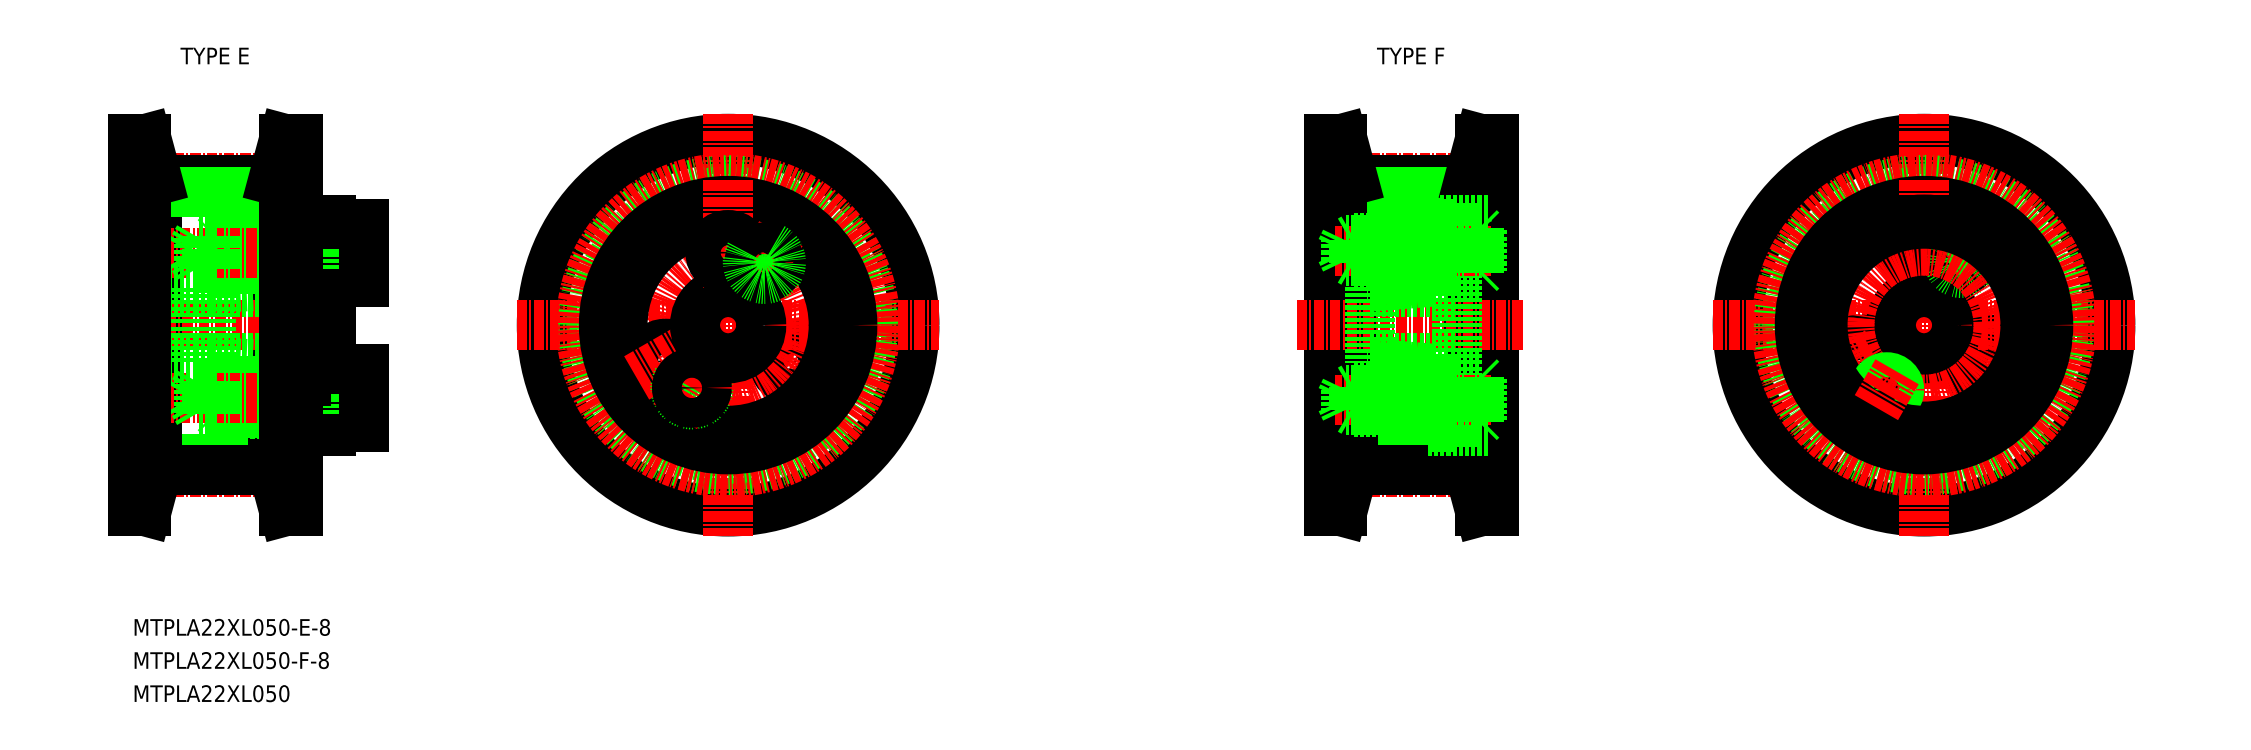
<metadata>
{"format":"dxf","ext":"dxf","renderer":"ezdxf+matplotlib","layout":"modelspace","background":"white","min_lineweight":24,"dpi":150}
</metadata>
<code>
0
SECTION
2
ENTITIES
0
LINE
8
0
10
50.86
20
96.8
30
0
11
50.86
21
126.4
31
0
0
LINE
8
0
10
31.86
20
96.8
30
0
11
31.86
21
126.4
31
0
0
LINE
8
CENTER
10
34.36
20
93.81
30
0
11
48.36
21
93.81
31
0
0
LINE
8
0
10
34.36
20
95.46
30
0
11
48.36
21
95.46
31
0
0
LINE
8
0
10
34.36
20
94.06
30
0
11
48.36
21
94.06
31
0
0
LINE
8
0
10
34.36
20
94.06
30
0
11
33.03
21
89.1
31
0
0
LINE
8
0
10
32.76
20
94.27
30
0
11
31.37
21
89.1
31
0
0
LINE
8
0
10
31.37
20
89.1
30
0
11
33.03
21
89.1
31
0
0
LINE
8
0
10
34.36
20
129.1
30
0
11
34.36
21
94.06
31
0
0
LINE
8
0
10
32.76
20
96.6
30
0
11
32.76
21
94.27
31
0
0
LINE
8
0
10
32.06
20
96.6
30
0
11
31.86
21
96.8
31
0
0
LINE
8
0
10
32.06
20
96.6
30
0
11
34.36
21
96.6
31
0
0
LINE
8
0
10
49.96
20
94.27
30
0
11
51.34
21
89.1
31
0
0
LINE
8
0
10
48.36
20
94.06
30
0
11
49.69
21
89.1
31
0
0
LINE
8
0
10
51.34
20
89.1
30
0
11
49.69
21
89.1
31
0
0
LINE
8
0
10
49.96
20
96.6
30
0
11
49.96
21
94.27
31
0
0
LINE
8
0
10
48.36
20
129.1
30
0
11
48.36
21
94.06
31
0
0
LINE
8
0
10
50.86
20
96.8
30
0
11
50.66
21
96.6
31
0
0
LINE
8
0
10
48.36
20
96.6
30
0
11
50.66
21
96.6
31
0
0
LINE
8
CENTER
10
29.36
20
111.6
30
0
11
57.42
21
111.6
31
0
0
LINE
8
CENTER
10
34.36
20
129.4
30
0
11
48.36
21
129.4
31
0
0
LINE
8
0
10
34.36
20
129.1
30
0
11
48.36
21
129.1
31
0
0
LINE
8
0
10
34.36
20
127.7
30
0
11
48.36
21
127.7
31
0
0
LINE
8
0
10
31.37
20
134.1
30
0
11
33.03
21
134.1
31
0
0
LINE
8
0
10
32.76
20
128.9
30
0
11
31.37
21
134.1
31
0
0
LINE
8
0
10
34.36
20
129.1
30
0
11
33.03
21
134.1
31
0
0
LINE
8
0
10
32.06
20
126.6
30
0
11
31.86
21
126.4
31
0
0
LINE
8
0
10
32.06
20
126.6
30
0
11
34.36
21
126.6
31
0
0
LINE
8
0
10
32.76
20
126.6
30
0
11
32.76
21
128.9
31
0
0
LINE
8
0
10
49.96
20
128.9
30
0
11
51.34
21
134.1
31
0
0
LINE
8
0
10
48.36
20
129.1
30
0
11
49.69
21
134.1
31
0
0
LINE
8
0
10
50.86
20
126.4
30
0
11
50.66
21
126.6
31
0
0
LINE
8
0
10
48.36
20
126.6
30
0
11
50.66
21
126.6
31
0
0
LINE
8
0
10
49.96
20
126.6
30
0
11
49.96
21
128.9
31
0
0
LINE
8
0
10
51.34
20
134.1
30
0
11
49.69
21
134.1
31
0
0
TEXT
8
0
10
31.37
20
74.1
30
0
40
2
1
MTPLA22XL050-E-8
7
MISUMI
0
LINE
8
0
10
51.34
20
122.3
30
0
11
41.56
21
122.3
31
0
0
LINE
8
0
10
41.36
20
122.1
30
0
11
51.34
21
122.1
31
0
0
LINE
8
0
10
41.36
20
118.5
30
0
11
51.34
21
118.5
31
0
0
LINE
8
0
10
51.34
20
118.3
30
0
11
41.56
21
118.3
31
0
0
LINE
8
0
10
51.34
20
104.8
30
0
11
41.56
21
104.8
31
0
0
LINE
8
0
10
41.36
20
104.6
30
0
11
51.34
21
104.6
31
0
0
LINE
8
0
10
41.36
20
101
30
0
11
51.34
21
101
31
0
0
LINE
8
0
10
51.34
20
100.8
30
0
11
41.56
21
100.8
31
0
0
LINE
8
0
10
40.86
20
116.1
30
0
11
51.34
21
116.6
31
0
0
LINE
8
0
10
40.86
20
107.1
30
0
11
51.34
21
106.6
31
0
0
LINE
8
0
10
40.86
20
107.6
30
0
11
55.36
21
107.6
31
0
0
LINE
8
0
10
40.86
20
115.6
30
0
11
55.36
21
115.6
31
0
0
LINE
8
CENTER
10
62.36
20
102.8
30
0
11
35.32
21
102.8
31
0
0
LINE
8
CENTER
10
62.36
20
120.3
30
0
11
35.32
21
120.3
31
0
0
LINE
8
0
10
38.86
20
116.1
30
0
11
38.86
21
111.6
31
0
0
LINE
8
0
10
40.86
20
116.1
30
0
11
40.86
21
111.6
31
0
0
LINE
8
0
10
41.56
20
104.8
30
0
11
41.56
21
102.8
31
0
0
LINE
8
0
10
41.36
20
104.6
30
0
11
41.36
21
102.8
31
0
0
LINE
8
0
10
39.36
20
101
30
0
11
39.36
21
104.6
31
0
0
LINE
8
0
10
39.36
20
104.6
30
0
11
38.32
21
102.8
31
0
0
LINE
8
0
10
40.36
20
104.8
30
0
11
40.36
21
102.8
31
0
0
LINE
8
0
10
41.36
20
101
30
0
11
39.36
21
101
31
0
0
LINE
8
0
10
41.56
20
100.8
30
0
11
40.36
21
100.8
31
0
0
LINE
8
0
10
39.36
20
101
30
0
11
38.32
21
102.8
31
0
0
LINE
8
0
10
40.36
20
100.8
30
0
11
40.36
21
102.8
31
0
0
LINE
8
0
10
41.56
20
100.8
30
0
11
41.36
21
101
31
0
0
LINE
8
0
10
41.56
20
100.8
30
0
11
41.56
21
102.8
31
0
0
LINE
8
0
10
41.36
20
101
30
0
11
41.36
21
102.8
31
0
0
LINE
8
0
10
31.86
20
115.6
30
0
11
38.86
21
115.6
31
0
0
LINE
8
0
10
31.86
20
107.6
30
0
11
38.86
21
107.6
31
0
0
LINE
8
0
10
40.86
20
107.1
30
0
11
40.86
21
111.6
31
0
0
LINE
8
0
10
38.86
20
107.1
30
0
11
38.86
21
111.6
31
0
0
LINE
8
0
10
41.36
20
104.6
30
0
11
39.36
21
104.6
31
0
0
LINE
8
0
10
41.56
20
104.8
30
0
11
40.36
21
104.8
31
0
0
LINE
8
0
10
38.86
20
107.1
30
0
11
40.86
21
107.1
31
0
0
LINE
8
0
10
41.56
20
104.8
30
0
11
41.36
21
104.6
31
0
0
LINE
8
0
10
39.36
20
122.1
30
0
11
39.36
21
118.5
31
0
0
LINE
8
0
10
39.36
20
122.1
30
0
11
38.32
21
120.3
31
0
0
LINE
8
0
10
40.36
20
122.3
30
0
11
40.36
21
120.3
31
0
0
LINE
8
0
10
41.56
20
122.3
30
0
11
41.56
21
120.3
31
0
0
LINE
8
0
10
41.36
20
122.1
30
0
11
41.36
21
120.3
31
0
0
LINE
8
0
10
41.36
20
118.5
30
0
11
39.36
21
118.5
31
0
0
LINE
8
0
10
41.56
20
118.3
30
0
11
40.36
21
118.3
31
0
0
LINE
8
0
10
38.86
20
116.1
30
0
11
40.86
21
116.1
31
0
0
LINE
8
0
10
39.36
20
118.5
30
0
11
38.32
21
120.3
31
0
0
LINE
8
0
10
40.36
20
118.3
30
0
11
40.36
21
120.3
31
0
0
LINE
8
0
10
41.56
20
118.3
30
0
11
41.36
21
118.5
31
0
0
LINE
8
0
10
41.56
20
118.3
30
0
11
41.56
21
120.3
31
0
0
LINE
8
0
10
41.36
20
118.5
30
0
11
41.36
21
120.3
31
0
0
LINE
8
0
10
41.36
20
122.1
30
0
11
39.36
21
122.1
31
0
0
LINE
8
0
10
41.56
20
122.3
30
0
11
40.36
21
122.3
31
0
0
LINE
8
0
10
41.56
20
122.3
30
0
11
41.36
21
122.1
31
0
0
LINE
8
0
10
55.36
20
116.8
30
0
11
55.36
21
111.6
31
0
0
LINE
8
0
10
52.36
20
116.6
30
0
11
52.36
21
111.6
31
0
0
LINE
8
0
10
59.36
20
106.3
30
0
11
59.36
21
102.8
31
0
0
LINE
8
0
10
55.36
20
99.35
30
0
11
55.36
21
106.3
31
0
0
LINE
8
0
10
54.02
20
104.8
30
0
11
54.02
21
102.8
31
0
0
LINE
8
0
10
52.36
20
100.8
30
0
11
52.36
21
104.8
31
0
0
LINE
8
0
10
52.36
20
98.85
30
0
11
55.36
21
98.85
31
0
0
LINE
8
0
10
52.36
20
101
30
0
11
54.02
21
101
31
0
0
LINE
8
0
10
55.36
20
100.8
30
0
11
52.36
21
100.8
31
0
0
LINE
8
0
10
52.36
20
98.85
30
0
11
52.36
21
100.8
31
0
0
LINE
8
0
10
52.36
20
101
30
0
11
51.34
21
101
31
0
0
LINE
8
0
10
52.36
20
100.8
30
0
11
51.34
21
100.8
31
0
0
LINE
8
0
10
55.36
20
99.35
30
0
11
59.36
21
99.35
31
0
0
LINE
8
0
10
55.36
20
98.85
30
0
11
55.36
21
99.35
31
0
0
LINE
8
0
10
54.02
20
100.8
30
0
11
54.02
21
102.8
31
0
0
LINE
8
0
10
59.36
20
99.35
30
0
11
59.36
21
102.8
31
0
0
LINE
8
0
10
52.36
20
104.6
30
0
11
54.02
21
104.6
31
0
0
LINE
8
0
10
55.36
20
104.8
30
0
11
52.36
21
104.8
31
0
0
LINE
8
0
10
52.36
20
106.6
30
0
11
52.36
21
111.6
31
0
0
LINE
8
0
10
52.36
20
104.8
30
0
11
52.36
21
106.6
31
0
0
LINE
8
0
10
52.36
20
104.8
30
0
11
51.34
21
104.8
31
0
0
LINE
8
0
10
52.36
20
104.6
30
0
11
51.34
21
104.6
31
0
0
LINE
8
0
10
52.36
20
106.6
30
0
11
51.34
21
106.6
31
0
0
LINE
8
0
10
55.36
20
106.3
30
0
11
55.36
21
111.6
31
0
0
LINE
8
0
10
55.36
20
106.3
30
0
11
59.36
21
106.3
31
0
0
LINE
8
0
10
52.36
20
122.1
30
0
11
54.02
21
122.1
31
0
0
LINE
8
0
10
55.36
20
122.3
30
0
11
52.36
21
122.3
31
0
0
LINE
8
0
10
52.36
20
124.3
30
0
11
55.36
21
124.3
31
0
0
LINE
8
0
10
52.36
20
118.5
30
0
11
54.02
21
118.5
31
0
0
LINE
8
0
10
55.36
20
118.3
30
0
11
52.36
21
118.3
31
0
0
LINE
8
0
10
52.36
20
122.3
30
0
11
52.36
21
118.3
31
0
0
LINE
8
0
10
52.36
20
118.3
30
0
11
52.36
21
116.6
31
0
0
LINE
8
0
10
52.36
20
116.6
30
0
11
51.34
21
116.6
31
0
0
LINE
8
0
10
52.36
20
118.3
30
0
11
51.34
21
118.3
31
0
0
LINE
8
0
10
52.36
20
118.5
30
0
11
51.34
21
118.5
31
0
0
LINE
8
0
10
52.36
20
124.3
30
0
11
52.36
21
122.3
31
0
0
LINE
8
0
10
52.36
20
122.1
30
0
11
51.34
21
122.1
31
0
0
LINE
8
0
10
52.36
20
122.3
30
0
11
51.34
21
122.3
31
0
0
LINE
8
0
10
59.36
20
123.8
30
0
11
59.36
21
120.3
31
0
0
LINE
8
0
10
55.36
20
123.8
30
0
11
55.36
21
116.8
31
0
0
LINE
8
0
10
54.02
20
122.3
30
0
11
54.02
21
120.3
31
0
0
LINE
8
0
10
55.36
20
116.8
30
0
11
59.36
21
116.8
31
0
0
LINE
8
0
10
54.02
20
118.3
30
0
11
54.02
21
120.3
31
0
0
LINE
8
0
10
59.36
20
116.8
30
0
11
59.36
21
120.3
31
0
0
LINE
8
0
10
55.36
20
123.8
30
0
11
59.36
21
123.8
31
0
0
LINE
8
0
10
55.36
20
124.3
30
0
11
55.36
21
123.8
31
0
0
CIRCLE
8
0
10
103.3
20
111.6
30
0
40
22.5
0
LINE
8
CENTER
10
103.3
20
137.1
30
0
11
103.3
21
86.1
31
0
0
LINE
8
CENTER
10
114.3
20
105.2
30
0
11
107.6
21
109.1
31
0
0
CIRCLE
8
0
10
110.9
20
107.2
30
0
40
2.13
0
LINE
8
CENTER
10
77.78
20
111.6
30
0
11
128.8
21
111.6
31
0
0
CIRCLE
8
CENTER
10
103.3
20
111.6
30
0
40
8.75
0
CIRCLE
8
0
10
103.3
20
111.6
30
0
40
16.13
0
CIRCLE
8
0
10
103.3
20
111.6
30
0
40
17.5
0
CIRCLE
8
CENTER
10
103.3
20
111.6
30
0
40
17.76
0
CIRCLE
8
0
10
103.3
20
111.6
30
0
40
12.75
0
CIRCLE
8
0
10
103.3
20
111.6
30
0
40
15
0
CIRCLE
8
0
10
95.7
20
107.2
30
0
40
2.129
0
LINE
8
CENTER
10
92.24
20
105.2
30
0
11
98.95
21
109.1
31
0
0
ARC
8
0
10
98.9
20
104
30
0
40
2
50
150
51
62
0
LINE
8
CENTER
10
96.9
20
100.6
30
0
11
100.3
21
106.4
31
0
0
CIRCLE
8
0
10
98.9
20
104
30
0
40
1.8
0
CIRCLE
8
0
10
103.3
20
111.6
30
0
40
4
0
LINE
8
CENTER
10
103.3
20
129.1
30
0
11
103.3
21
116.1
31
0
0
CIRCLE
8
0
10
103.3
20
120.3
30
0
40
2.13
0
LINE
8
CENTER
10
106.3
20
116.8
30
0
11
109.7
21
122.6
31
0
0
CIRCLE
8
0
10
107.7
20
119.2
30
0
40
1.8
0
ARC
8
0
10
107.7
20
119.2
30
0
40
2
50
150
51
62
0
LINE
8
0
10
51.34
20
134.1
30
0
11
51.34
21
89.1
31
0
0
LINE
8
0
10
49.69
20
89.1
30
0
11
49.69
21
134.1
31
0
0
LINE
8
0
10
33.03
20
134.1
30
0
11
33.03
21
89.1
31
0
0
LINE
8
0
10
31.37
20
89.1
30
0
11
31.37
21
134.1
31
0
0
TEXT
8
0
10
31.37
20
70.1
30
0
40
2
1
MTPLA22XL050-F-8
7
MISUMI
0
TEXT
8
0
10
31.37
20
66.1
30
0
40
2
1
MTPLA22XL050
7
MISUMI
0
TEXT
8
0
10
35.69
20
143.1
30
0
40
2
1
TYPE E
7
MISUMI
72
     1
11
41.36
21
144.1
31
0
73
     2
0
LINE
8
0
10
195.3
20
96.8
30
0
11
195.3
21
126.4
31
0
0
LINE
8
0
10
176.3
20
96.8
30
0
11
176.3
21
126.4
31
0
0
LINE
8
CENTER
10
178.8
20
93.81
30
0
11
192.8
21
93.81
31
0
0
LINE
8
0
10
178.8
20
95.46
30
0
11
192.8
21
95.46
31
0
0
LINE
8
0
10
178.8
20
94.06
30
0
11
192.8
21
94.06
31
0
0
LINE
8
0
10
178.8
20
94.06
30
0
11
177.4
21
89.1
31
0
0
LINE
8
0
10
177.2
20
94.27
30
0
11
175.8
21
89.1
31
0
0
LINE
8
0
10
175.8
20
89.1
30
0
11
177.4
21
89.1
31
0
0
LINE
8
0
10
178.8
20
129.1
30
0
11
178.8
21
94.06
31
0
0
LINE
8
0
10
177.2
20
96.6
30
0
11
177.2
21
94.27
31
0
0
LINE
8
0
10
176.5
20
96.6
30
0
11
176.3
21
96.8
31
0
0
LINE
8
0
10
176.5
20
96.6
30
0
11
178.8
21
96.6
31
0
0
LINE
8
0
10
194.4
20
94.27
30
0
11
195.8
21
89.1
31
0
0
LINE
8
0
10
192.8
20
94.06
30
0
11
194.1
21
89.1
31
0
0
LINE
8
0
10
195.8
20
89.1
30
0
11
194.1
21
89.1
31
0
0
LINE
8
0
10
194.4
20
96.6
30
0
11
194.4
21
94.27
31
0
0
LINE
8
0
10
192.8
20
129.1
30
0
11
192.8
21
94.06
31
0
0
LINE
8
0
10
195.3
20
96.8
30
0
11
195.1
21
96.6
31
0
0
LINE
8
0
10
192.8
20
96.6
30
0
11
195.1
21
96.6
31
0
0
LINE
8
CENTER
10
178.8
20
129.4
30
0
11
192.8
21
129.4
31
0
0
LINE
8
0
10
178.8
20
129.1
30
0
11
192.8
21
129.1
31
0
0
LINE
8
0
10
178.8
20
127.7
30
0
11
192.8
21
127.7
31
0
0
LINE
8
0
10
175.8
20
134.1
30
0
11
177.4
21
134.1
31
0
0
LINE
8
0
10
177.2
20
128.9
30
0
11
175.8
21
134.1
31
0
0
LINE
8
0
10
178.8
20
129.1
30
0
11
177.4
21
134.1
31
0
0
LINE
8
0
10
176.5
20
126.6
30
0
11
176.3
21
126.4
31
0
0
LINE
8
0
10
176.5
20
126.6
30
0
11
178.8
21
126.6
31
0
0
LINE
8
0
10
177.2
20
126.6
30
0
11
177.2
21
128.9
31
0
0
LINE
8
0
10
194.4
20
128.9
30
0
11
195.8
21
134.1
31
0
0
LINE
8
0
10
192.8
20
129.1
30
0
11
194.1
21
134.1
31
0
0
LINE
8
0
10
195.3
20
126.4
30
0
11
195.1
21
126.6
31
0
0
LINE
8
0
10
192.8
20
126.6
30
0
11
195.1
21
126.6
31
0
0
LINE
8
0
10
194.4
20
126.6
30
0
11
194.4
21
128.9
31
0
0
LINE
8
0
10
195.8
20
134.1
30
0
11
194.1
21
134.1
31
0
0
LINE
8
0
10
176.3
20
115.6
30
0
11
180.8
21
115.6
31
0
0
LINE
8
0
10
176.3
20
107.6
30
0
11
180.8
21
107.6
31
0
0
CIRCLE
8
0
10
247.7
20
111.6
30
0
40
22.5
0
LINE
8
CENTER
10
247.7
20
137.1
30
0
11
247.7
21
86.1
31
0
0
LINE
8
CENTER
10
258.3
20
105.5
30
0
11
252.7
21
108.7
31
0
0
CIRCLE
8
0
10
255.5
20
107.1
30
0
40
2.75
0
LINE
8
CENTER
10
222.2
20
111.6
30
0
11
273.2
21
111.6
31
0
0
CIRCLE
8
0
10
247.7
20
111.6
30
0
40
16.13
0
CIRCLE
8
0
10
247.7
20
111.6
30
0
40
17.53
0
CIRCLE
8
CENTER
10
247.7
20
111.6
30
0
40
17.78
0
CIRCLE
8
0
10
247.7
20
111.6
30
0
40
15
0
CIRCLE
8
0
10
239.9
20
107.1
30
0
40
2.75
0
LINE
8
CENTER
10
237.1
20
105.5
30
0
11
242.7
21
108.7
31
0
0
CIRCLE
8
0
10
243.2
20
103.8
30
0
40
1.23
0
CIRCLE
8
0
10
247.7
20
111.6
30
0
40
4
0
LINE
8
CENTER
10
247.7
20
129.1
30
0
11
247.7
21
116.1
31
0
0
CIRCLE
8
0
10
247.7
20
120.6
30
0
40
2.75
0
LINE
8
CENTER
10
250.9
20
117.2
30
0
11
253.4
21
121.6
31
0
0
CIRCLE
8
0
10
252.2
20
119.4
30
0
40
1.23
0
LINE
8
0
10
195.8
20
134.1
30
0
11
195.8
21
89.1
31
0
0
LINE
8
0
10
194.1
20
89.1
30
0
11
194.1
21
134.1
31
0
0
LINE
8
0
10
177.4
20
134.1
30
0
11
177.4
21
89.1
31
0
0
LINE
8
0
10
175.8
20
89.1
30
0
11
175.8
21
134.1
31
0
0
CIRCLE
8
0
10
252.2
20
119.4
30
0
40
1.5
0
LINE
8
CENTER
10
172
20
111.6
30
0
11
199.5
21
111.6
31
0
0
LINE
8
0
10
180.8
20
107.6
30
0
11
191.3
21
107.6
31
0
0
LINE
8
0
10
188.3
20
99.35
30
0
11
191.3
21
99.35
31
0
0
LINE
8
0
10
188.3
20
123.8
30
0
11
191.3
21
123.8
31
0
0
LINE
8
0
10
191.3
20
123.8
30
0
11
191.3
21
99.35
31
0
0
LINE
8
0
10
180.8
20
116.2
30
0
11
180.8
21
107
31
0
0
LINE
8
0
10
188.3
20
123.8
30
0
11
188.3
21
122.1
31
0
0
LINE
8
0
10
188.3
20
119.1
30
0
11
188.3
21
115.6
31
0
0
LINE
8
0
10
188.3
20
107.6
30
0
11
188.3
21
104.1
31
0
0
LINE
8
0
10
188.3
20
101.1
30
0
11
188.3
21
99.35
31
0
0
LINE
8
0
10
188.3
20
106.3
30
0
11
180.8
21
107
31
0
0
LINE
8
0
10
180.8
20
115.6
30
0
11
191.3
21
115.6
31
0
0
LINE
8
0
10
188.3
20
116.8
30
0
11
180.8
21
116.2
31
0
0
LINE
8
0
10
194
20
123.3
30
0
11
191.3
21
123.3
31
0
0
LINE
8
0
10
194
20
117.8
30
0
11
191.3
21
117.8
31
0
0
LINE
8
CENTER
10
195.4
20
120.6
30
0
11
176.5
21
120.6
31
0
0
LINE
8
0
10
194.3
20
123
30
0
11
194.3
21
118.1
31
0
0
LINE
8
0
10
194
20
123.3
30
0
11
194
21
117.8
31
0
0
LINE
8
0
10
194
20
117.8
30
0
11
194.3
21
118.1
31
0
0
LINE
8
0
10
194
20
123.3
30
0
11
194.3
21
123
31
0
0
LINE
8
0
10
190.8
20
121.8
30
0
11
181.3
21
121.8
31
0
0
LINE
8
0
10
191.3
20
122.1
30
0
11
181.5
21
122.1
31
0
0
LINE
8
0
10
190.8
20
119.4
30
0
11
181.3
21
119.4
31
0
0
LINE
8
0
10
191.3
20
119.1
30
0
11
181.5
21
119.1
31
0
0
LINE
8
0
10
190.8
20
122.1
30
0
11
190.8
21
119.1
31
0
0
LINE
8
0
10
190.8
20
119.4
30
0
11
191.2
21
119.1
31
0
0
LINE
8
0
10
190.8
20
121.8
30
0
11
191.2
21
122.1
31
0
0
LINE
8
0
10
181.3
20
121.8
30
0
11
181.3
21
119.4
31
0
0
LINE
8
0
10
181.5
20
122.1
30
0
11
181.5
21
119.1
31
0
0
LINE
8
0
10
181.5
20
119.1
30
0
11
181.3
21
119.4
31
0
0
LINE
8
0
10
181.3
20
121.8
30
0
11
181.5
21
122.1
31
0
0
LINE
8
0
10
181.3
20
121.8
30
0
11
177.8
21
121.8
31
0
0
LINE
8
0
10
181.5
20
122.1
30
0
11
178.8
21
122.1
31
0
0
LINE
8
0
10
178.8
20
119.1
30
0
11
178.8
21
122.1
31
0
0
LINE
8
0
10
177.8
20
119.4
30
0
11
177.8
21
121.8
31
0
0
LINE
8
0
10
177.8
20
119.4
30
0
11
177.8
21
119.4
31
0
0
LINE
8
0
10
178.8
20
122.1
30
0
11
178.4
21
121.8
31
0
0
LINE
8
0
10
177.3
20
120.6
30
0
11
177.3
21
120.6
31
0
0
LINE
8
0
10
177.8
20
121.8
30
0
11
177.3
21
120.6
31
0
0
LINE
8
0
10
181.3
20
119.4
30
0
11
177.8
21
119.4
31
0
0
LINE
8
0
10
178.8
20
119.1
30
0
11
178.4
21
119.4
31
0
0
LINE
8
0
10
177.8
20
119.4
30
0
11
177.3
21
120.6
31
0
0
LINE
8
0
10
181.5
20
119.1
30
0
11
178.8
21
119.1
31
0
0
LINE
8
0
10
194
20
99.85
30
0
11
191.3
21
99.85
31
0
0
LINE
8
0
10
194
20
105.3
30
0
11
191.3
21
105.3
31
0
0
LINE
8
CENTER
10
195.4
20
102.6
30
0
11
176.5
21
102.6
31
0
0
LINE
8
0
10
194.3
20
100.1
30
0
11
194.3
21
105
31
0
0
LINE
8
0
10
194
20
99.85
30
0
11
194
21
105.3
31
0
0
LINE
8
0
10
194
20
105.3
30
0
11
194.3
21
105
31
0
0
LINE
8
0
10
194
20
99.85
30
0
11
194.3
21
100.1
31
0
0
LINE
8
0
10
190.8
20
101.4
30
0
11
181.3
21
101.4
31
0
0
LINE
8
0
10
191.3
20
101.1
30
0
11
181.5
21
101.1
31
0
0
LINE
8
0
10
190.8
20
103.8
30
0
11
181.3
21
103.8
31
0
0
LINE
8
0
10
191.3
20
104.1
30
0
11
181.5
21
104.1
31
0
0
LINE
8
0
10
190.8
20
101.1
30
0
11
190.8
21
104.1
31
0
0
LINE
8
0
10
190.8
20
103.8
30
0
11
191.2
21
104.1
31
0
0
LINE
8
0
10
190.8
20
101.4
30
0
11
191.2
21
101.1
31
0
0
LINE
8
0
10
181.3
20
101.4
30
0
11
181.3
21
103.8
31
0
0
LINE
8
0
10
181.5
20
101.1
30
0
11
181.5
21
104.1
31
0
0
LINE
8
0
10
181.5
20
104.1
30
0
11
181.3
21
103.8
31
0
0
LINE
8
0
10
181.3
20
101.4
30
0
11
181.5
21
101.1
31
0
0
LINE
8
0
10
181.3
20
101.4
30
0
11
177.8
21
101.4
31
0
0
LINE
8
0
10
181.5
20
101.1
30
0
11
178.8
21
101.1
31
0
0
LINE
8
0
10
178.8
20
104.1
30
0
11
178.8
21
101.1
31
0
0
LINE
8
0
10
177.8
20
103.8
30
0
11
177.8
21
101.4
31
0
0
LINE
8
0
10
177.8
20
103.8
30
0
11
177.8
21
103.8
31
0
0
LINE
8
0
10
178.8
20
101.1
30
0
11
178.4
21
101.4
31
0
0
LINE
8
0
10
177.3
20
102.6
30
0
11
177.3
21
102.6
31
0
0
LINE
8
0
10
177.8
20
101.4
30
0
11
177.3
21
102.6
31
0
0
LINE
8
0
10
181.3
20
103.8
30
0
11
177.8
21
103.8
31
0
0
LINE
8
0
10
178.8
20
104.1
30
0
11
178.4
21
103.8
31
0
0
LINE
8
0
10
177.8
20
103.8
30
0
11
177.3
21
102.6
31
0
0
LINE
8
0
10
181.5
20
104.1
30
0
11
178.8
21
104.1
31
0
0
LINE
8
0
10
187.8
20
104.1
30
0
11
187.8
21
106.4
31
0
0
LINE
8
0
10
187.8
20
116.8
30
0
11
187.8
21
119.1
31
0
0
CIRCLE
8
CENTER
10
247.7
20
111.6
30
0
40
9
0
CIRCLE
8
0
10
247.7
20
111.6
30
0
40
12.25
0
CIRCLE
8
DEFPOINTS
10
243.2
20
103.8
30
0
40
1.5
0
TEXT
8
0
10
180.1
20
143.1
30
0
40
2
1
TYPE F
7
MISUMI
72
     1
11
185.8
21
144.1
31
0
73
     2
0
LINE
8
0
10
191.3
20
122.2
30
0
11
188.3
21
122.2
31
0
0
LINE
8
0
10
191.3
20
118.9
30
0
11
188.3
21
118.9
31
0
0
LINE
8
0
10
191.3
20
100.9
30
0
11
188.3
21
100.9
31
0
0
LINE
8
0
10
191.3
20
104.2
30
0
11
188.3
21
104.2
31
0
0
CIRCLE
8
0
10
247.7
20
111.6
30
0
40
12.75
0
LINE
8
0
10
187.8
20
98.85
30
0
11
195.3
21
98.85
31
0
0
LINE
8
0
10
187.8
20
124.3
30
0
11
195.3
21
124.3
31
0
0
LINE
8
0
10
187.8
20
98.85
30
0
11
187.8
21
101.1
31
0
0
LINE
8
0
10
187.8
20
122.1
30
0
11
187.8
21
124.3
31
0
0
LINE
8
CENTER
10
241.9
20
101.6
30
0
11
244.4
21
106
31
0
0
ENDSEC
0
EOF

</code>
